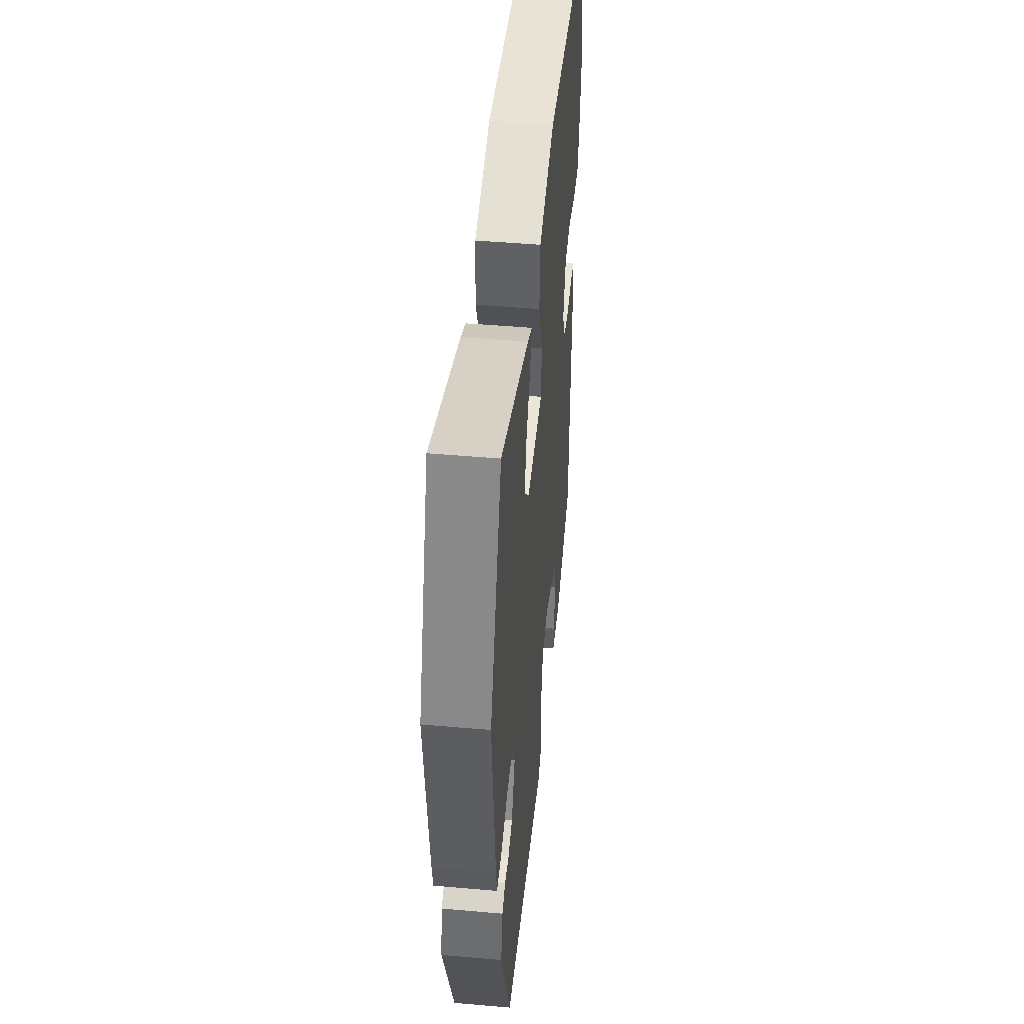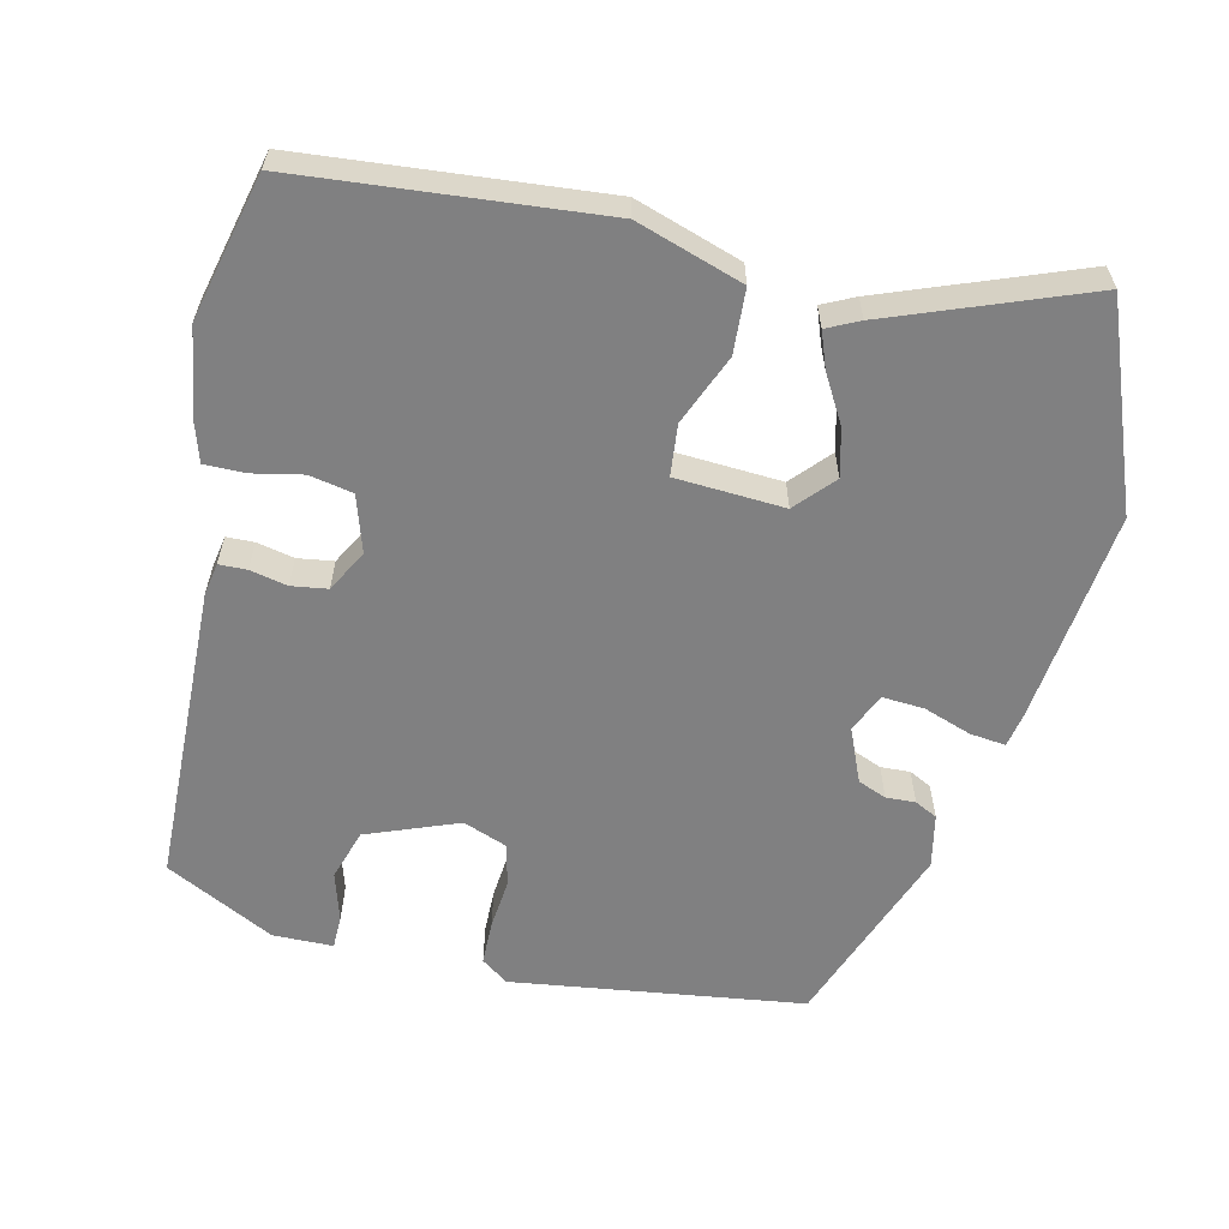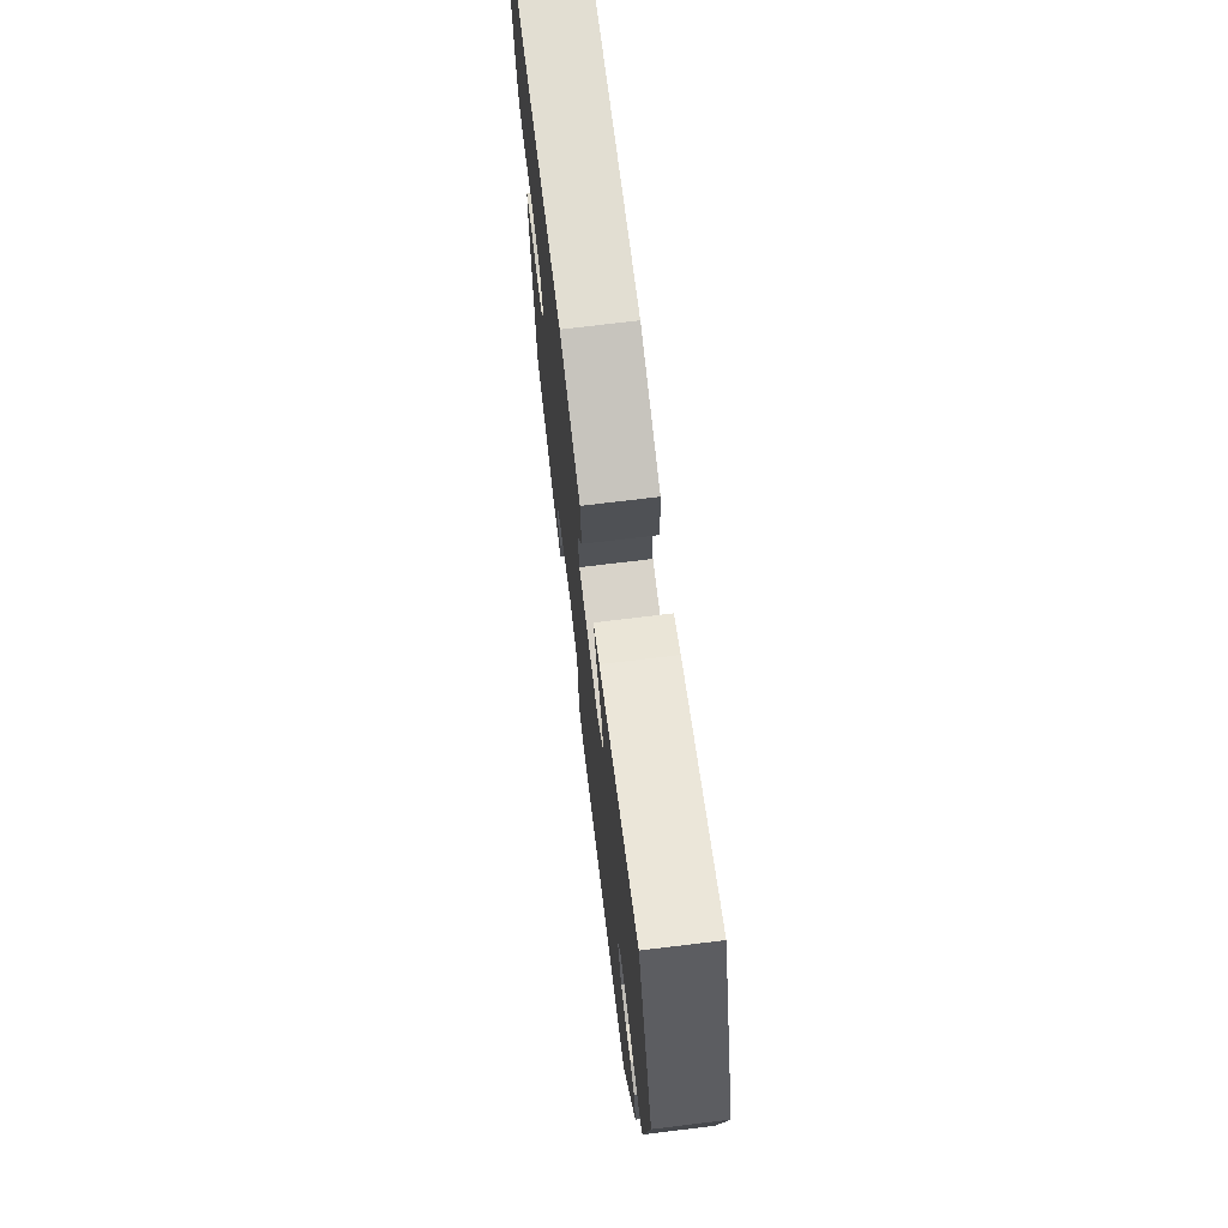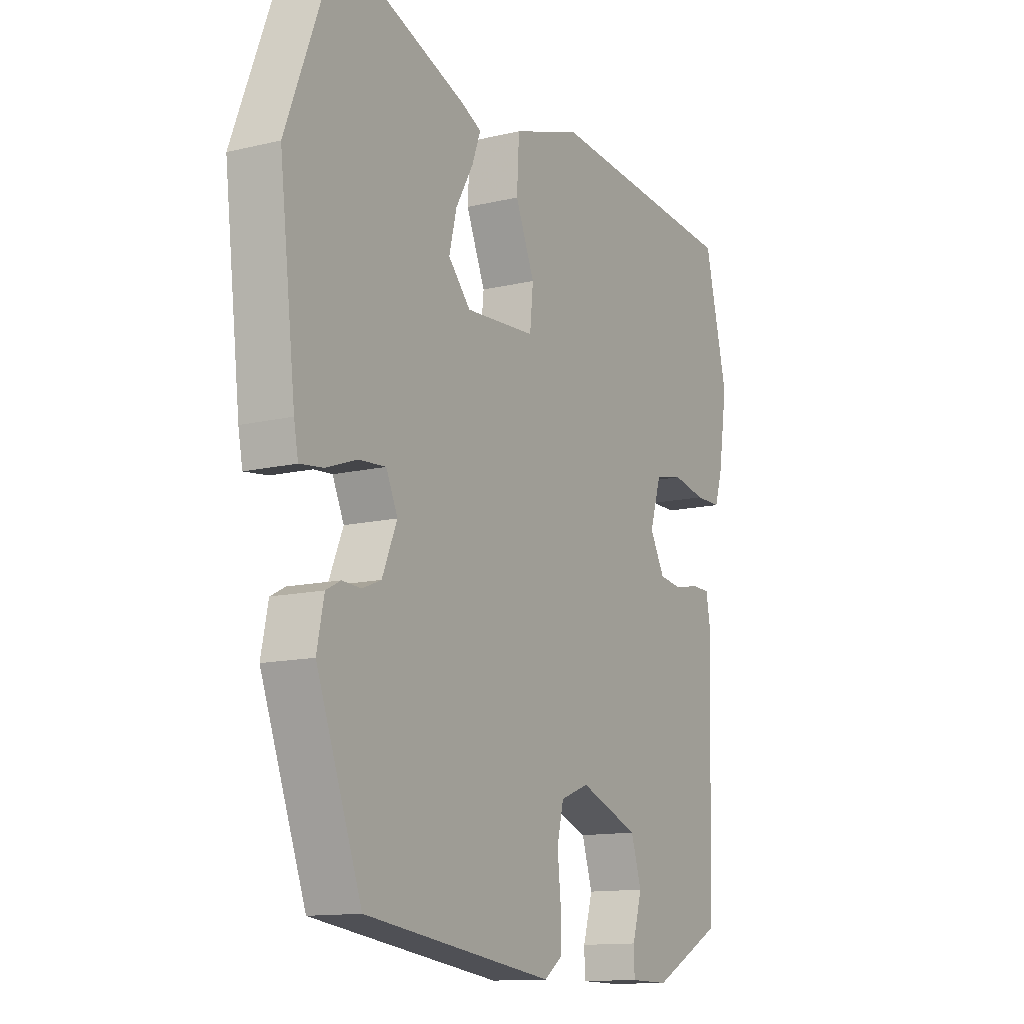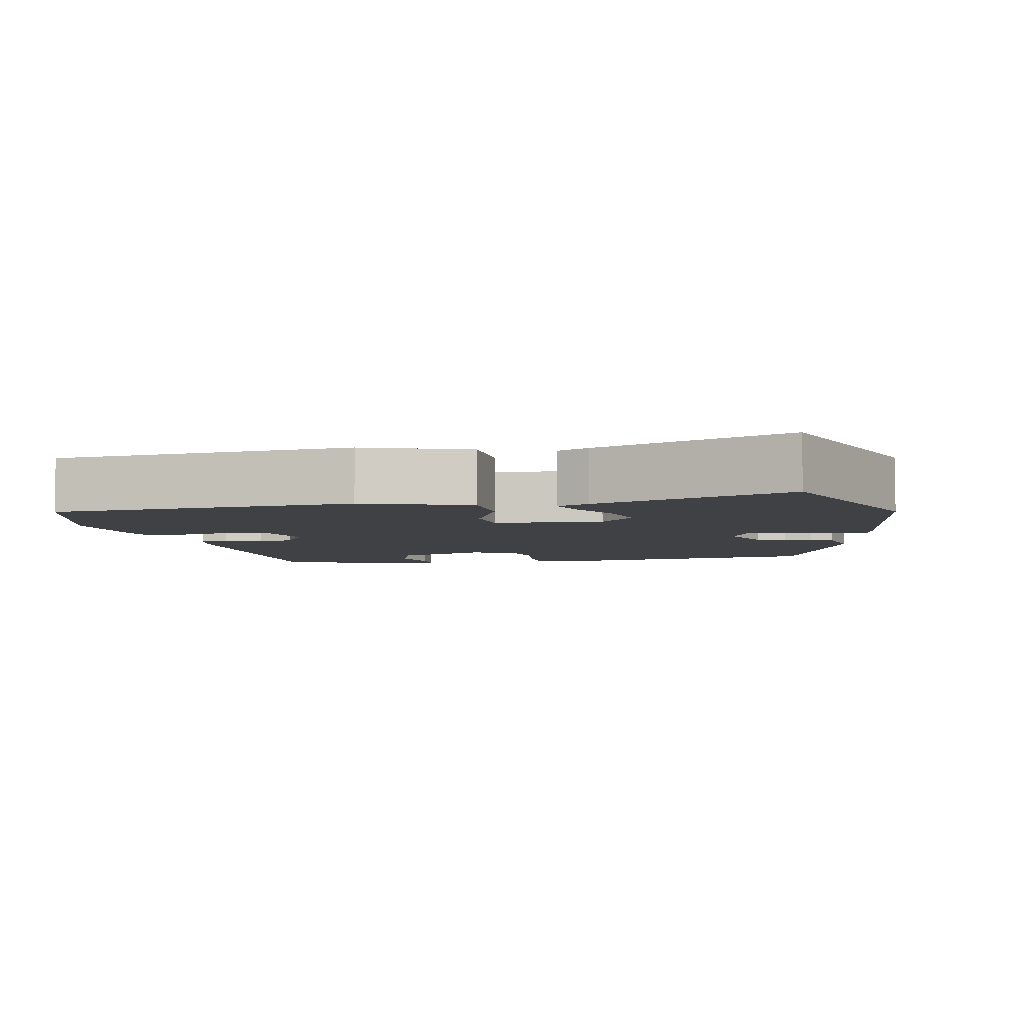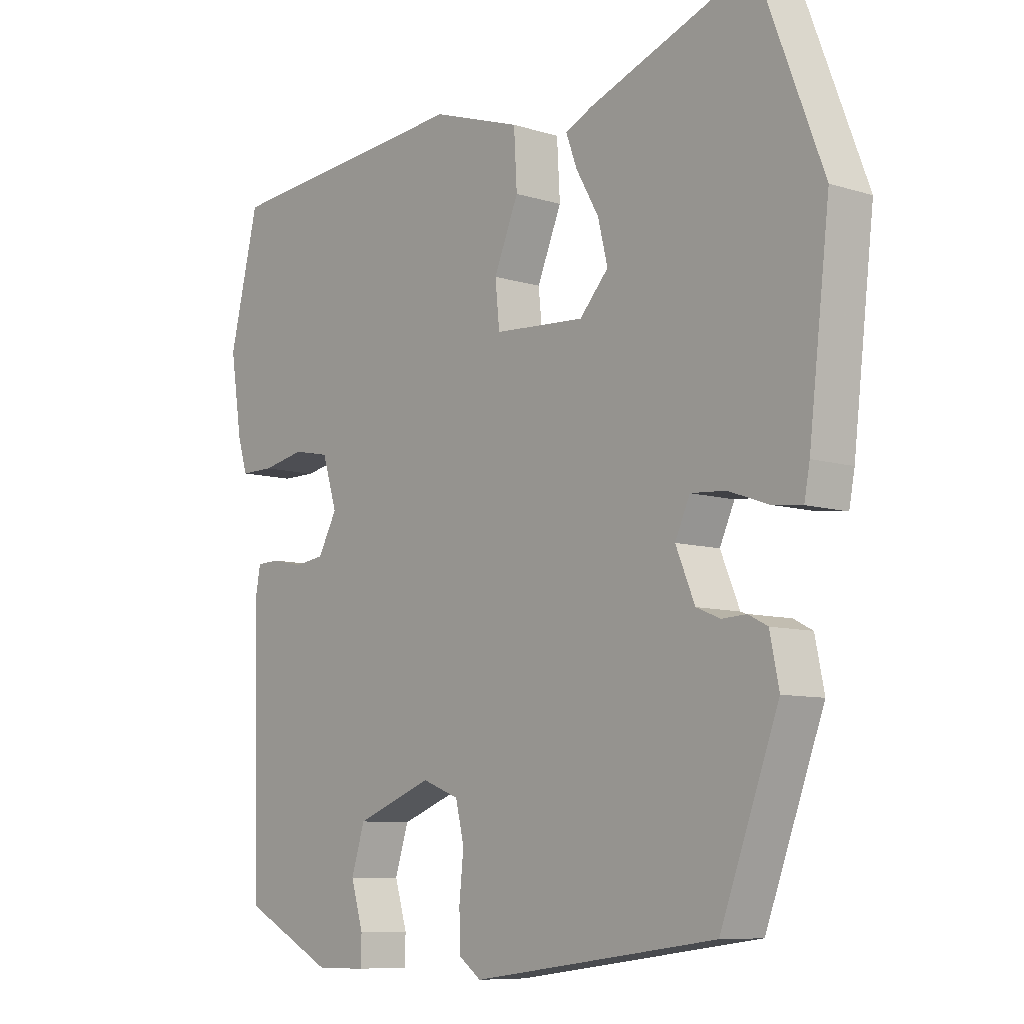
<metadata>
{"format":"obj","ext":"obj","renderer":"f3d","projection":"perspective","resolution":1024,"background":"white","views":[{"elev":47.0,"azim":95.7,"up":"+Z"},{"elev":-60.1,"azim":-13.0,"up":"+Y"},{"elev":72.7,"azim":83.1,"up":"+Z"},{"elev":-12.7,"azim":119.2,"up":"+Z"},{"elev":-5.3,"azim":10.8,"up":"+Y"},{"elev":-8.4,"azim":49.6,"up":"+Z"}]}
</metadata>
<code>
v -0.545 0.07 0.313
v -0.497 0.07 0.511
v -0.087 0.07 0.547
v 0.058 0.07 0.499
v 0.063 0.07 0.411
v 0.023 0.07 0.315
v 0.03 0.07 0.245
v 0.178 0.07 0.236
v 0.225 0.07 0.288
v 0.209 0.07 0.353
v 0.172 0.07 0.418
v 0.154 0.07 0.467
v 0.198 0.07 0.488
v 0.466 0.07 0.589
v 0.571 0.07 0.314
v 0.537 0.07 0.023
v 0.528 0.07 -0.025
v 0.479 0.07 -0.019
v 0.414 0.07 0.004
v 0.357 0.07 0.008
v 0.333 0.07 -0.045
v 0.364 0.07 -0.119
v 0.403 0.07 -0.135
v 0.443 0.07 -0.133
v 0.474 0.07 -0.149
v 0.489 0.07 -0.222
v 0.394 0.07 -0.477
v -0.005 0.07 -0.531
v -0.042 0.07 -0.504
v -0.043 0.07 -0.444
v -0.036 0.07 -0.374
v -0.05 0.07 -0.316
v -0.11 0.07 -0.293
v -0.235 0.07 -0.341
v -0.257 0.07 -0.411
v -0.237 0.07 -0.479
v -0.238 0.07 -0.524
v -0.32 0.07 -0.525
v -0.469 0.07 -0.448
v -0.48 0.07 -0.035
v -0.472 0.07 0.009
v -0.434 0.07 0.01
v -0.383 0.07 -0.001
v -0.334 0.07 0.006
v -0.303 0.07 0.063
v -0.327 0.07 0.14
v -0.386 0.07 0.152
v -0.455 0.07 0.138
v -0.51 0.07 0.138
v -0.526 0.07 0.19
v -0.545 0 0.313
v -0.497 0 0.511
v -0.087 0 0.547
v 0.058 0 0.499
v 0.063 0 0.411
v 0.023 0 0.315
v 0.03 0 0.245
v 0.178 0 0.236
v 0.225 0 0.288
v 0.209 0 0.353
v 0.172 0 0.418
v 0.154 0 0.467
v 0.198 0 0.488
v 0.466 0 0.589
v 0.571 0 0.314
v 0.537 0 0.023
v 0.528 0 -0.025
v 0.479 0 -0.019
v 0.414 0 0.004
v 0.357 0 0.008
v 0.333 0 -0.045
v 0.364 0 -0.119
v 0.403 0 -0.135
v 0.443 0 -0.133
v 0.474 0 -0.149
v 0.489 0 -0.222
v 0.394 0 -0.477
v -0.005 0 -0.531
v -0.042 0 -0.504
v -0.043 0 -0.444
v -0.036 0 -0.374
v -0.05 0 -0.316
v -0.11 0 -0.293
v -0.235 0 -0.341
v -0.257 0 -0.411
v -0.237 0 -0.479
v -0.238 0 -0.524
v -0.32 0 -0.525
v -0.469 0 -0.448
v -0.48 0 -0.035
v -0.472 0 0.009
v -0.434 0 0.01
v -0.383 0 -0.001
v -0.334 0 0.006
v -0.303 0 0.063
v -0.327 0 0.14
v -0.386 0 0.152
v -0.455 0 0.138
v -0.51 0 0.138
v -0.526 0 0.19
f 4 5 6
f 3 4 6
f 2 3 6
f 1 2 6
f 50 1 6
f 49 50 6
f 48 49 6
f 47 48 6
f 46 47 6 7
f 45 46 7 8
f 44 45 8
f 41 42 43
f 40 41 43
f 39 40 43
f 38 39 43
f 37 38 43
f 36 37 43
f 35 36 43
f 34 35 43 44
f 33 34 44 8
f 29 30 31
f 28 29 31
f 27 28 31
f 26 27 31
f 25 26 31
f 24 25 31
f 23 24 31
f 22 23 31 32
f 32 33 8
f 22 32 8
f 21 22 8
f 17 18 19
f 16 17 19
f 15 16 19
f 14 15 19
f 13 14 19
f 12 13 19
f 11 12 19
f 10 11 19
f 9 10 19 20
f 8 9 20 21
f 56 55 54
f 56 54 53
f 56 53 52
f 56 52 51
f 56 51 100
f 56 100 99
f 56 99 98
f 56 98 97
f 57 56 97 96
f 58 57 96 95
f 58 95 94
f 93 92 91
f 93 91 90
f 93 90 89
f 93 89 88
f 93 88 87
f 93 87 86
f 93 86 85
f 94 93 85 84
f 58 94 84 83
f 81 80 79
f 81 79 78
f 81 78 77
f 81 77 76
f 81 76 75
f 81 75 74
f 81 74 73
f 82 81 73 72
f 58 83 82
f 58 82 72
f 58 72 71
f 69 68 67
f 69 67 66
f 69 66 65
f 69 65 64
f 69 64 63
f 69 63 62
f 69 62 61
f 69 61 60
f 70 69 60 59
f 71 70 59 58
f 1 51 52 2
f 2 52 53 3
f 3 53 54 4
f 4 54 55 5
f 5 55 56 6
f 6 56 57 7
f 7 57 58 8
f 8 58 59 9
f 9 59 60 10
f 10 60 61 11
f 11 61 62 12
f 12 62 63 13
f 13 63 64 14
f 14 64 65 15
f 15 65 66 16
f 16 66 67 17
f 17 67 68 18
f 18 68 69 19
f 19 69 70 20
f 20 70 71 21
f 21 71 72 22
f 22 72 73 23
f 23 73 74 24
f 24 74 75 25
f 25 75 76 26
f 26 76 77 27
f 27 77 78 28
f 28 78 79 29
f 29 79 80 30
f 30 80 81 31
f 31 81 82 32
f 32 82 83 33
f 33 83 84 34
f 34 84 85 35
f 35 85 86 36
f 36 86 87 37
f 37 87 88 38
f 38 88 89 39
f 39 89 90 40
f 40 90 91 41
f 41 91 92 42
f 42 92 93 43
f 43 93 94 44
f 44 94 95 45
f 45 95 96 46
f 46 96 97 47
f 47 97 98 48
f 48 98 99 49
f 49 99 100 50
f 50 100 51 1

</code>
